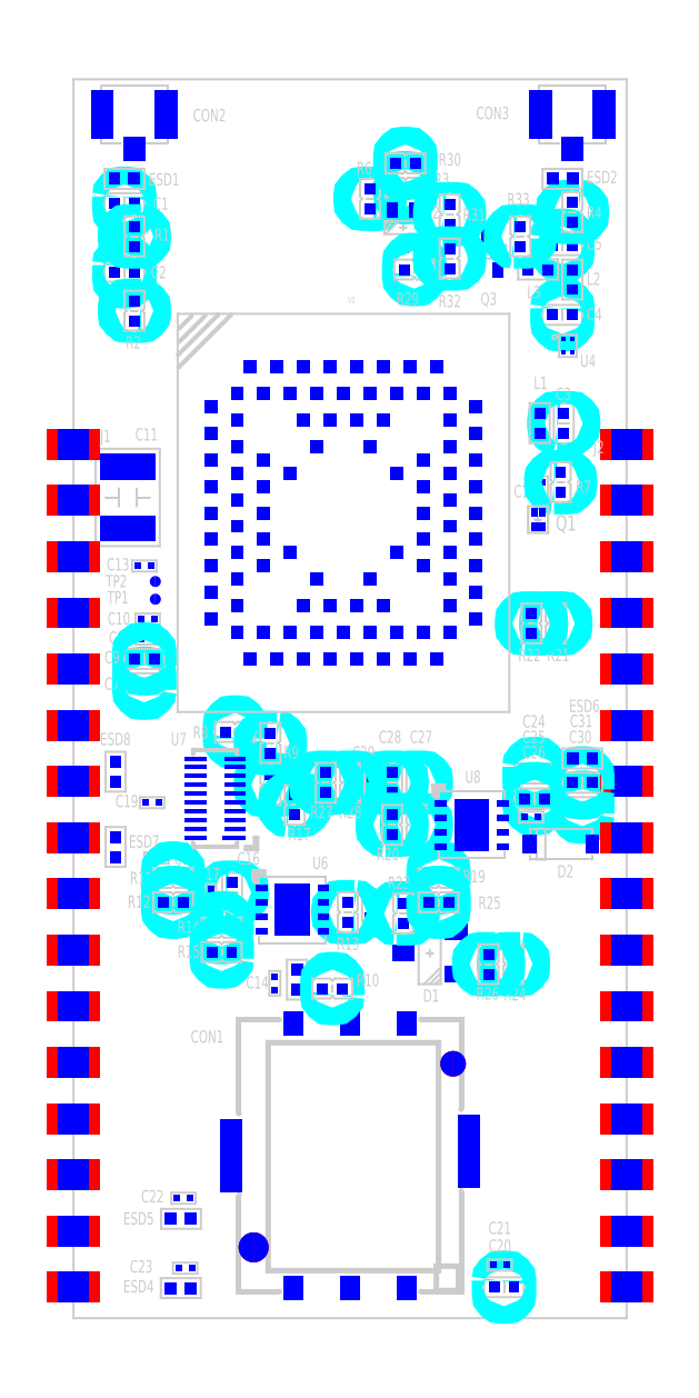
<metadata>
{"format":"dxf","ext":"dxf","renderer":"ezdxf+matplotlib","layout":"modelspace","background":"white","min_lineweight":24,"dpi":150}
</metadata>
<code>
0
SECTION
2
ENTITIES
999
*** POWERPCB  DBLAYER ***
0
INSERT
2
DBLAYERS
8
0
10
0
20
0
999
*** POWERPCB  BOARD ***
0
INSERT
2
BOARD_1
8
0
10
-0.35
20
30.3
999
*** POWERPCB  2DLINE ***
0
INSERT
2
D_2dfeghi_31
8
0
10
0
20
0
0
INSERT
2
D_1dfeghi_32
8
0
10
0
20
54
999
*** POWERPCB  COMPONENT ***
0
INSERT
2
PART_TOP_0
8
0
10
2.3
20
50.4
0
INSERT
2
PART_TOP_1
8
0
10
3.35
20
31.6
50
180
0
INSERT
2
PART_TOP_2
8
0
10
2.45
20
37.1
50
90
0
INSERT
2
PART_TOP_3
8
0
10
21.2
20
37.5
50
90
0
INSERT
2
PART_TOP_4
8
0
10
3.2
20
34
50
180
0
INSERT
2
PART_TOP_5
8
0
10
9.1
20
15.14
50
90
0
INSERT
2
PART_TOP_6
8
0
10
13.3
20
18.5
50
270
0
INSERT
2
PART_TOP_7
8
0
10
7.17
20
19.23
50
90
0
INSERT
2
PART_TOP_8
8
0
10
6.2
20
19.08
50
90
0
INSERT
2
PART_TOP_9
8
0
10
3.75
20
20.8
50
180
0
INSERT
2
PART_TOP_10
8
0
10
3.55
20
23.3
50
180
0
INSERT
2
PART_TOP_11
8
0
10
2.3
20
47.3
0
INSERT
2
PART_TOP_12
8
0
10
19.46
20
1.4
0
INSERT
2
PART_TOP_13
8
0
10
19.26
20
2.4
0
INSERT
2
PART_TOP_14
8
0
10
4.97
20
5.42
50
180
0
INSERT
2
PART_TOP_15
8
0
10
5.05
20
2.26
50
180
0
INSERT
2
PART_TOP_16
8
0
10
20.84
20
24.62
0
INSERT
2
PART_TOP_17
8
0
10
20.84
20
23.49
0
INSERT
2
PART_TOP_18
8
0
10
20.69
20
22.65
0
INSERT
2
PART_TOP_19
8
0
10
15.5
20
24.2
50
90
0
INSERT
2
PART_TOP_20
8
0
10
14.4
20
24.2
50
90
0
INSERT
2
PART_TOP_21
8
0
10
13.4
20
24.05
50
90
0
INSERT
2
PART_TOP_22
8
0
10
22.16
20
40.45
50
90
0
INSERT
2
PART_TOP_23
8
0
10
23
20
23.1
50
180
0
INSERT
2
PART_TOP_24
8
0
10
22.1
20
45.35
0
INSERT
2
PART_TOP_25
8
0
10
22.1
20
48.5
0
INSERT
2
PART_TOP_26
8
0
10
3.2
20
28.7
50
180
0
INSERT
2
PART_TOP_27
8
0
10
3.35
20
30.7
50
180
0
INSERT
2
PART_TOP_28
8
0
10
3.2
20
29.8
50
180
0
INSERT
2
PART_TOP_29
8
0
10
16.1
20
16.5
50
90
0
INSERT
2
PART_TOP_30
8
0
10
22.03
20
21.43
0
INSERT
2
PART_TOP_31
8
0
10
0
20
39.5
50
270
0
INSERT
2
PART_TOP_32
8
0
10
25
20
39.5
50
270
0
INSERT
2
PART_TOP_33
8
0
10
21.08
20
40.46
50
270
0
INSERT
2
PART_TOP_34
8
0
10
22.55
20
46.95
50
270
0
INSERT
2
PART_TOP_35
8
0
10
2.75
20
48.9
50
270
0
INSERT
2
PART_TOP_36
8
0
10
4.5
20
19.9
50
180
0
INSERT
2
PART_TOP_37
8
0
10
4.5
20
18.8
50
180
0
INSERT
2
PART_TOP_38
8
0
10
12.4
20
18.35
50
270
0
INSERT
2
PART_TOP_39
8
0
10
6.7
20
17.65
50
180
0
INSERT
2
PART_TOP_40
8
0
10
6.7
20
16.55
50
180
0
INSERT
2
PART_TOP_41
8
0
10
8.9
20
24.1
50
90
0
INSERT
2
PART_TOP_42
8
0
10
10
20
23.2
50
90
0
INSERT
2
PART_TOP_43
8
0
10
15.5
20
22.3
50
90
0
INSERT
2
PART_TOP_44
8
0
10
16.5
20
19.9
50
180
0
INSERT
2
PART_TOP_45
8
0
10
2.75
20
45.54
50
270
0
INSERT
2
PART_TOP_46
8
0
10
14.4
20
22.3
50
90
0
INSERT
2
PART_TOP_47
8
0
10
21.8
20
31.4
50
90
0
INSERT
2
PART_TOP_48
8
0
10
20.7
20
31.4
50
90
0
INSERT
2
PART_TOP_49
8
0
10
14.9
20
18.3
50
90
0
INSERT
2
PART_TOP_50
8
0
10
19.89
20
16
50
270
0
INSERT
2
PART_TOP_51
8
0
10
16.5
20
18.8
0
INSERT
2
PART_TOP_52
8
0
10
18.76
20
16
50
270
0
INSERT
2
PART_TOP_53
8
0
10
15
20
51.1
0
INSERT
2
PART_TOP_54
8
0
10
22.55
20
50
50
270
0
INSERT
2
PART_TOP_55
8
0
10
13.4
20
50.6
50
270
0
INSERT
2
PART_TOP_56
8
0
10
22.02
20
37.79
50
90
0
INSERT
2
PART_TOP_57
8
0
10
7.3
20
26.5
50
180
0
INSERT
2
PART_TOP_58
8
0
10
8.9
20
26
50
270
0
INSERT
2
PART_TOP_59
8
0
10
3.7
20
32.5
0
INSERT
2
PART_TOP_60
8
0
10
3.7
20
33.3
0
INSERT
2
PART_TOP_61
8
0
10
2.75
20
54.4
0
INSERT
2
PART_TOP_62
8
0
10
22.55
20
54.4
0
INSERT
2
PART_TOP_63
8
0
10
22.35
20
43.95
50
270
0
INSERT
2
PART_TOP_64
8
0
10
9.9
20
18.45
50
270
0
INSERT
2
PART_TOP_65
8
0
10
18
20
22.3
50
270
0
INSERT
2
PART_TOP_66
8
0
10
12.2
20
36.4
0
INSERT
2
PART_TOP_67
8
0
10
6.4
20
23.5
50
180
0
INSERT
2
PART_TOP_68
8
0
10
12.5
20
7.35
0
INSERT
2
PART_TOP_69
8
0
10
12.5
20
24.2
50
90
0
INSERT
2
PART_TOP_70
8
0
10
11.4
20
24.2
50
90
0
INSERT
2
PART_TOP_71
8
0
10
23
20
24.2
50
180
0
INSERT
2
PART_TOP_72
8
0
10
2.3
20
51.5
50
180
0
INSERT
2
PART_TOP_73
8
0
10
22.1
20
51.5
50
180
0
INSERT
2
PART_TOP_74
8
0
10
1.9
20
24.7
50
90
0
INSERT
2
PART_TOP_75
8
0
10
1.9
20
21.3
50
270
0
INSERT
2
PART_TOP_76
8
0
10
4.86
20
4.49
0
INSERT
2
PART_TOP_77
8
0
10
4.85
20
1.36
0
INSERT
2
PART_TOP_78
8
0
10
10.1
20
15.3
50
270
0
INSERT
2
PART_TOP_79
8
0
10
11.7
20
14.9
50
180
0
INSERT
2
PART_TOP_80
8
0
10
23
20
25.3
50
180
0
INSERT
2
PART_TOP_81
8
0
10
21
20
47.4
50
180
0
INSERT
2
PART_TOP_82
8
0
10
14.9
20
49.3
50
180
0
INSERT
2
PART_TOP_83
8
0
10
18.7
20
48.2
0
INSERT
2
PART_TOP_84
8
0
10
15.4
20
47.4
50
180
0
INSERT
2
PART_TOP_85
8
0
10
15
20
52.2
50
180
0
INSERT
2
PART_TOP_86
8
0
10
17
20
49.9
50
90
0
INSERT
2
PART_TOP_87
8
0
10
17
20
47.9
50
90
0
INSERT
2
PART_TOP_88
8
0
10
20.2
20
48.9
50
90
0
INSERT
2
PART_TOP_89
8
0
10
21
20
36.1
50
180
999
*** POWERPCB  PCB PARAMETER ***
0
INSERT
2
PCB_PARAMS
8
0
10
0
20
0
0
ENDSEC
0
EOF

</code>
